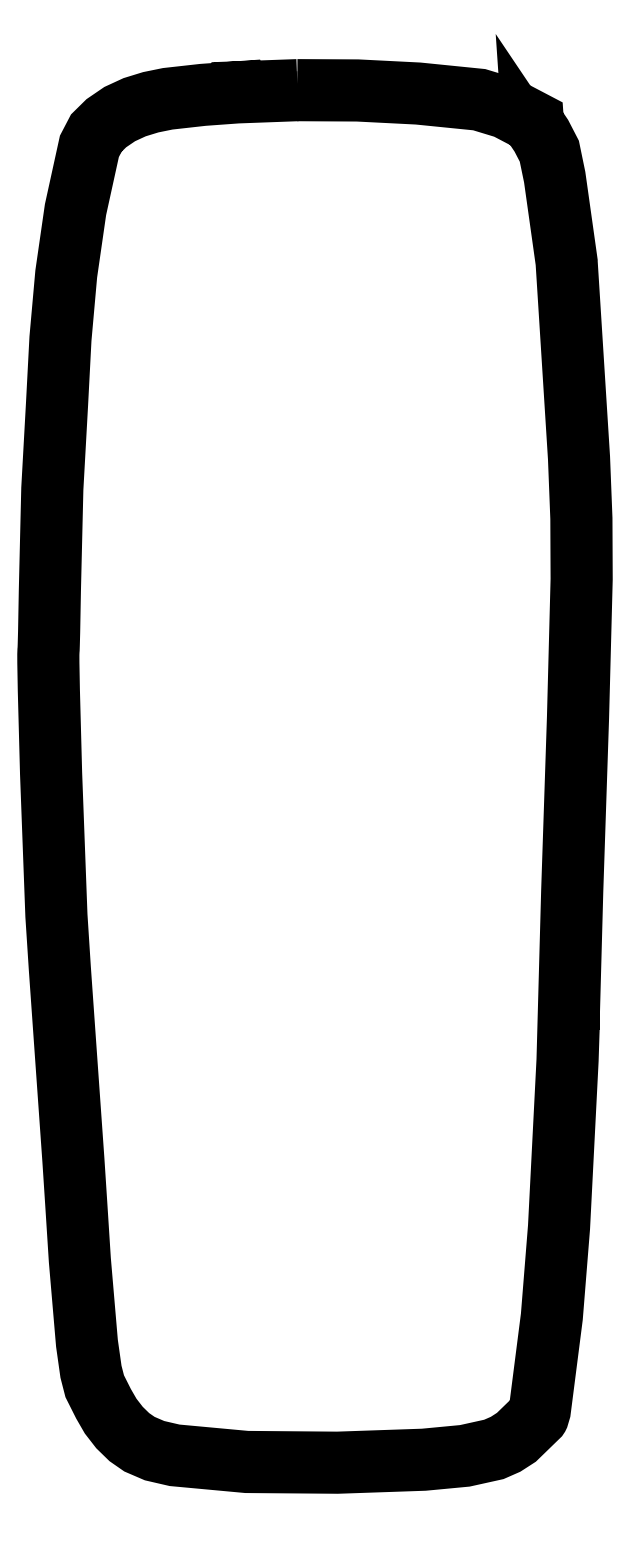
<metadata>
{"format":"dxf","ext":"dxf","renderer":"ezdxf+matplotlib","layout":"modelspace","background":"white","min_lineweight":24,"dpi":150}
</metadata>
<code>
0
SECTION
2
ENTITIES
0
LWPOLYLINE
8
Edge
90
80
70
1
10
79.78
20
216.4
30
0
10
74.83
20
216.3
30
0
10
74.85
20
215.8
30
0
10
74.81
20
216.3
30
0
10
71.95
20
216.1
30
0
10
69.02
20
215.7
30
0
10
67.57
20
215.4
30
0
10
66.19
20
215
30
0
10
64.89
20
214.4
30
0
10
63.72
20
213.6
30
0
10
62.8
20
212.7
30
0
10
62.17
20
211.5
30
0
10
61.01
20
206.2
30
0
10
60.24
20
200.9
30
0
10
59.76
20
195.5
30
0
10
59.48
20
190.1
30
0
10
59.09
20
183.1
30
0
10
58.88
20
174.7
30
0
10
58.82
20
171.3
30
0
10
58.79
20
170.2
30
0
10
58.78
20
169.9
30
0
10
58.77
20
169.8
30
0
10
58.76
20
169.4
30
0
10
58.76
20
168.8
30
0
10
58.8
20
166.5
30
0
10
58.98
20
159.6
30
0
10
59.42
20
147.9
30
0
10
59.71
20
143.5
30
0
10
60.23
20
136.1
30
0
10
60.83
20
127.7
30
0
10
61.06
20
124.1
30
0
10
61.36
20
119.5
30
0
10
61.95
20
112.6
30
0
10
62.28
20
110.2
30
0
10
62.61
20
109
30
0
10
63.37
20
107.5
30
0
10
63.98
20
106.4
30
0
10
64.75
20
105.4
30
0
10
65.62
20
104.6
30
0
10
66.53
20
103.9
30
0
10
67.86
20
103.4
30
0
10
69.58
20
103
30
0
10
75.58
20
102.4
30
0
10
83.09
20
102.3
30
0
10
90.23
20
102.6
30
0
10
93.66
20
102.9
30
0
10
96.13
20
103.5
30
0
10
97.18
20
103.9
30
0
10
98.14
20
104.5
30
0
10
100
20
106.3
30
0
10
100.1
20
106.4
30
0
10
100.1
20
106.5
30
0
10
100.3
20
107
30
0
10
101.2
20
114.8
30
0
10
101.8
20
122.2
30
0
10
102.5
20
136
30
0
10
102.5
20
136
30
0
10
102.5
20
136
30
0
10
102.6
20
136.6
30
0
10
102.6
20
138.2
30
0
10
102.6
20
138.4
30
0
10
102.6
20
138.5
30
0
10
102.6
20
138.6
30
0
10
102.6
20
138.6
30
0
10
102.9
20
149.9
30
0
10
103.4
20
164.2
30
0
10
103.7
20
175.6
30
0
10
103.7
20
180.7
30
0
10
103.5
20
185.7
30
0
10
102.5
20
201.8
30
0
10
102.5
20
201.8
30
0
10
101.5
20
208.9
30
0
10
101
20
211.1
30
0
10
100.3
20
212.4
30
0
10
99.68
20
213.4
30
0
10
99.66
20
213.6
30
0
10
97.16
20
215
30
0
10
94.87
20
215.7
30
0
10
89.76
20
216.2
30
0
10
84.75
20
216.4
30
0
0
LWPOLYLINE
8
Edge
90
71
70
1
10
79.79
20
215.4
30
0
10
84.72
20
215.4
30
0
10
89.69
20
215.2
30
0
10
94.67
20
214.7
30
0
10
96.78
20
214
30
0
10
98.71
20
213
30
0
10
98.7
20
213.1
30
0
10
99.45
20
211.9
30
0
10
100.1
20
210.8
30
0
10
100.5
20
208.7
30
0
10
101.5
20
201.7
30
0
10
102.5
20
185.6
30
0
10
102.7
20
180.6
30
0
10
102.7
20
175.7
30
0
10
102.4
20
164.2
30
0
10
101.9
20
150
30
0
10
101.5
20
136.1
30
0
10
101.5
20
136.1
30
0
10
101.5
20
136.1
30
0
10
101.5
20
136.1
30
0
10
101.5
20
136
30
0
10
100.8
20
122.3
30
0
10
100.3
20
114.9
30
0
10
99.27
20
107.3
30
0
10
99.18
20
106.9
30
0
10
97.52
20
105.3
30
0
10
96.7
20
104.8
30
0
10
95.82
20
104.4
30
0
10
93.5
20
103.9
30
0
10
90.16
20
103.6
30
0
10
83.08
20
103.3
30
0
10
75.63
20
103.4
30
0
10
69.74
20
103.9
30
0
10
68.17
20
104.3
30
0
10
67.01
20
104.8
30
0
10
66.25
20
105.3
30
0
10
65.5
20
106.1
30
0
10
64.81
20
107
30
0
10
64.25
20
107.9
30
0
10
63.55
20
109.3
30
0
10
63.26
20
110.4
30
0
10
62.94
20
112.7
30
0
10
62.35
20
119.6
30
0
10
62.06
20
124.2
30
0
10
61.82
20
127.8
30
0
10
61.23
20
136.2
30
0
10
60.71
20
143.6
30
0
10
60.42
20
148
30
0
10
59.98
20
159.7
30
0
10
59.8
20
166.5
30
0
10
59.76
20
168.8
30
0
10
59.76
20
169.4
30
0
10
59.77
20
169.7
30
0
10
59.78
20
169.9
30
0
10
59.79
20
170.2
30
0
10
59.82
20
171.3
30
0
10
59.88
20
174.7
30
0
10
60.09
20
183.1
30
0
10
60.48
20
190.1
30
0
10
60.76
20
195.4
30
0
10
61.23
20
200.7
30
0
10
61.99
20
206
30
0
10
63.12
20
211.1
30
0
10
63.62
20
212.1
30
0
10
64.36
20
212.8
30
0
10
65.39
20
213.5
30
0
10
66.55
20
214.1
30
0
10
67.82
20
214.5
30
0
10
69.18
20
214.7
30
0
10
72.04
20
215.1
30
0
10
74.87
20
215.3
30
0
0
ENDSEC
0
EOF

</code>
